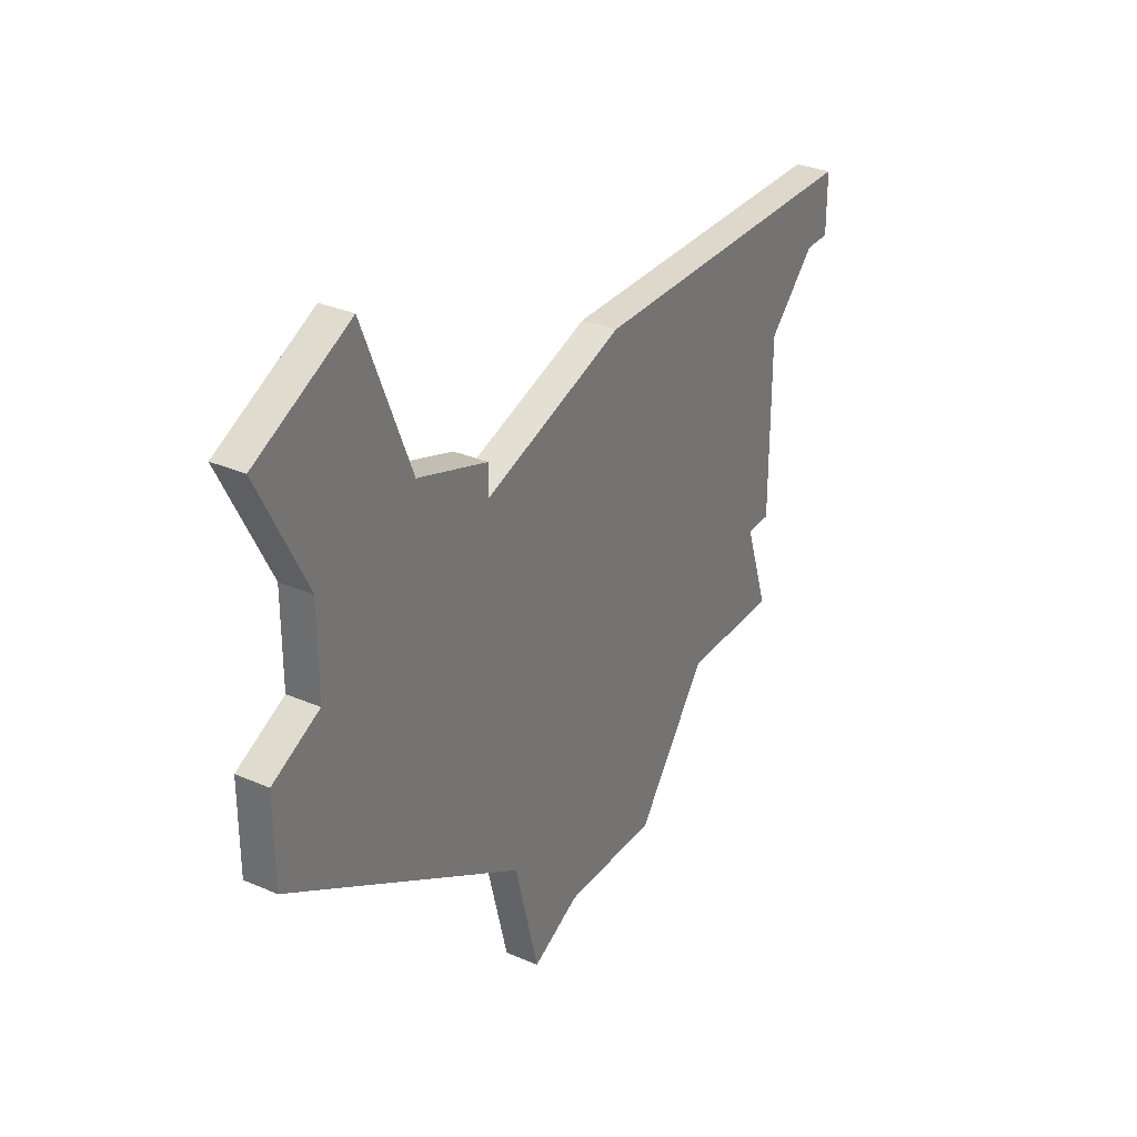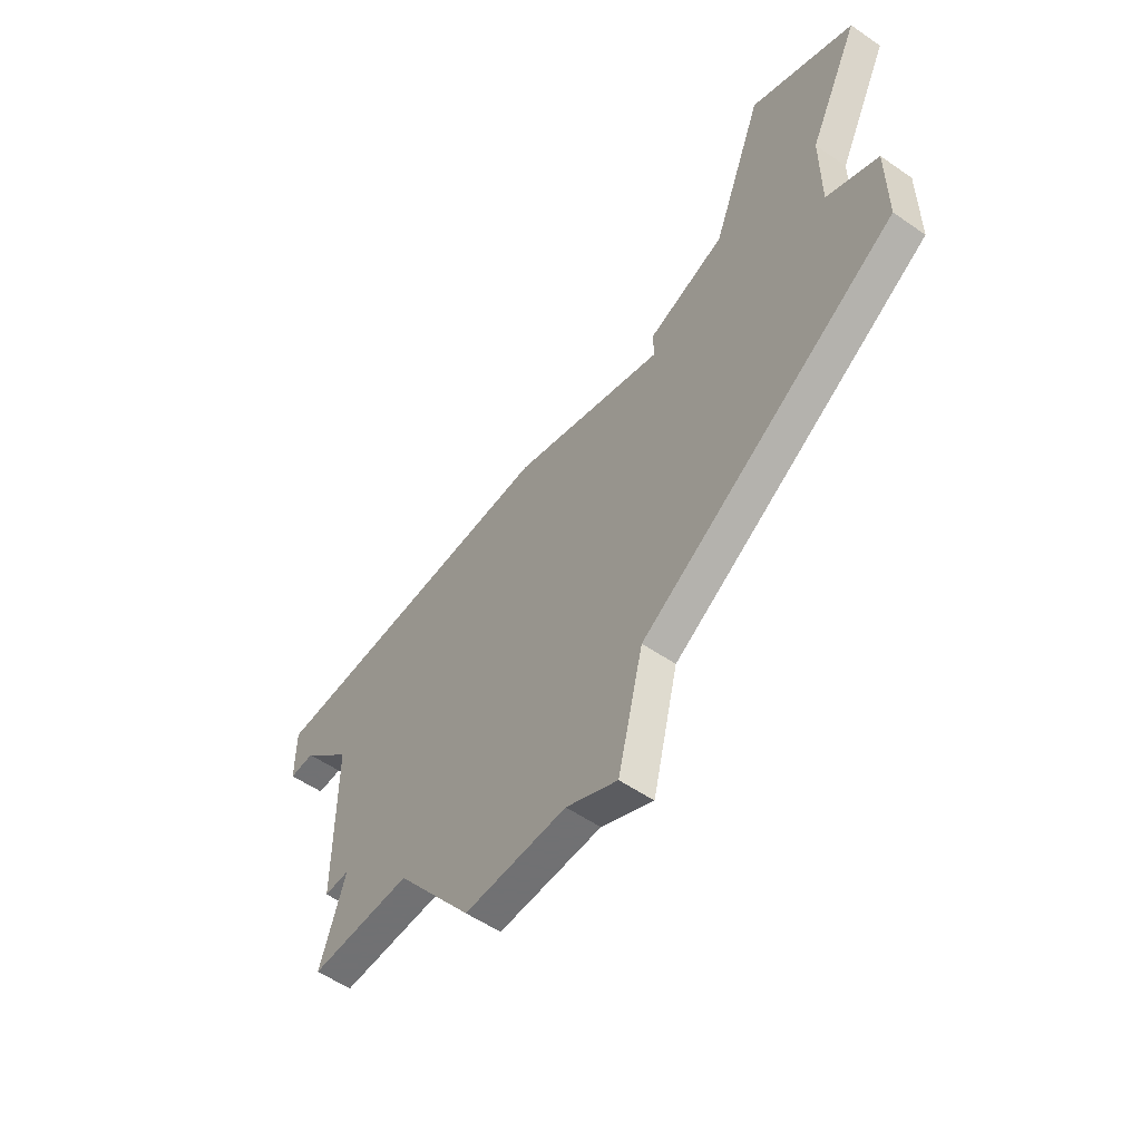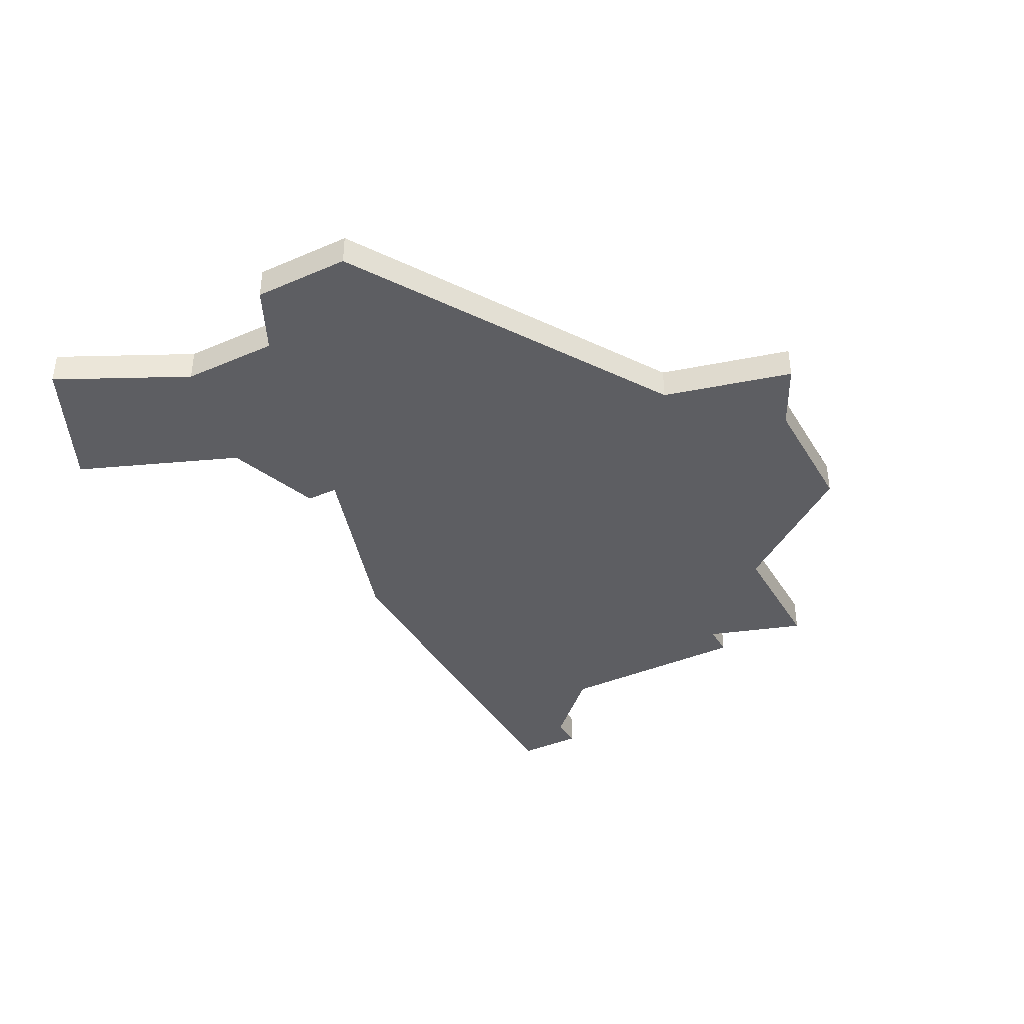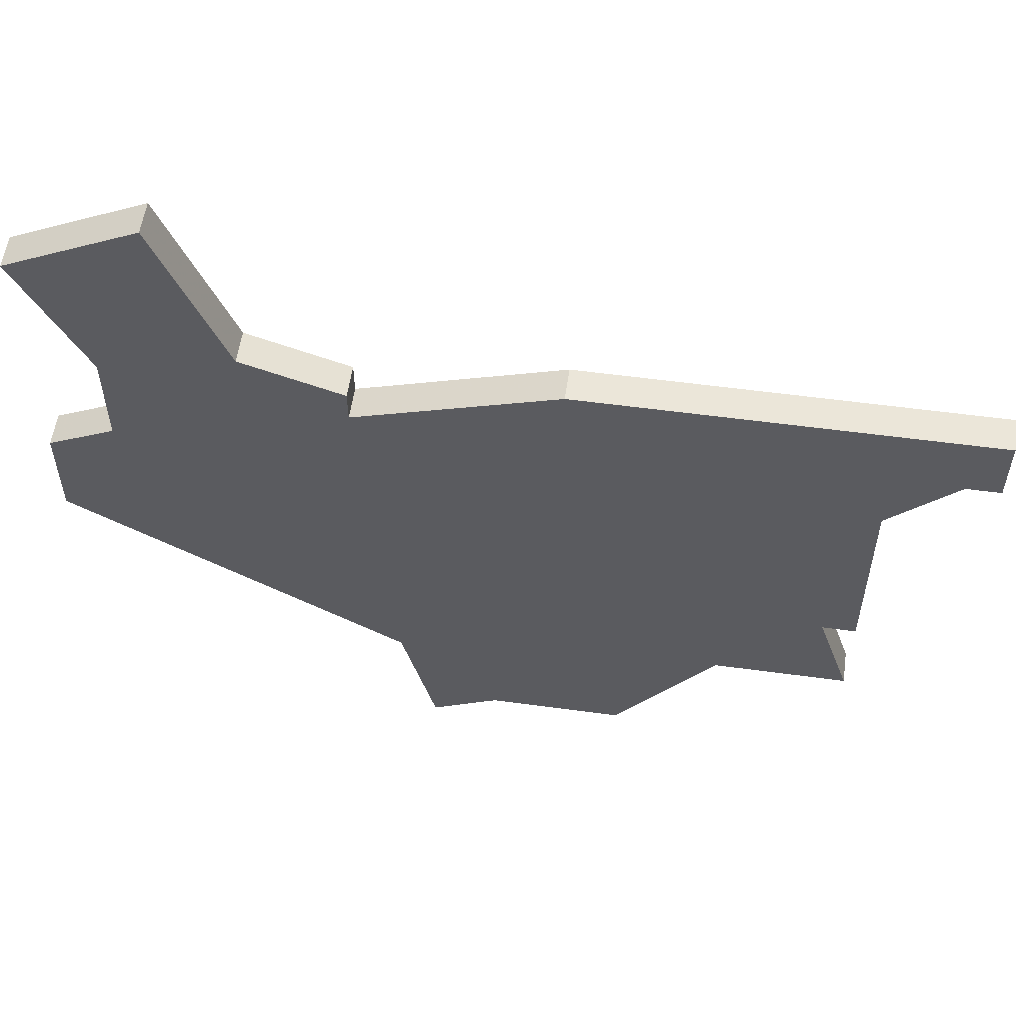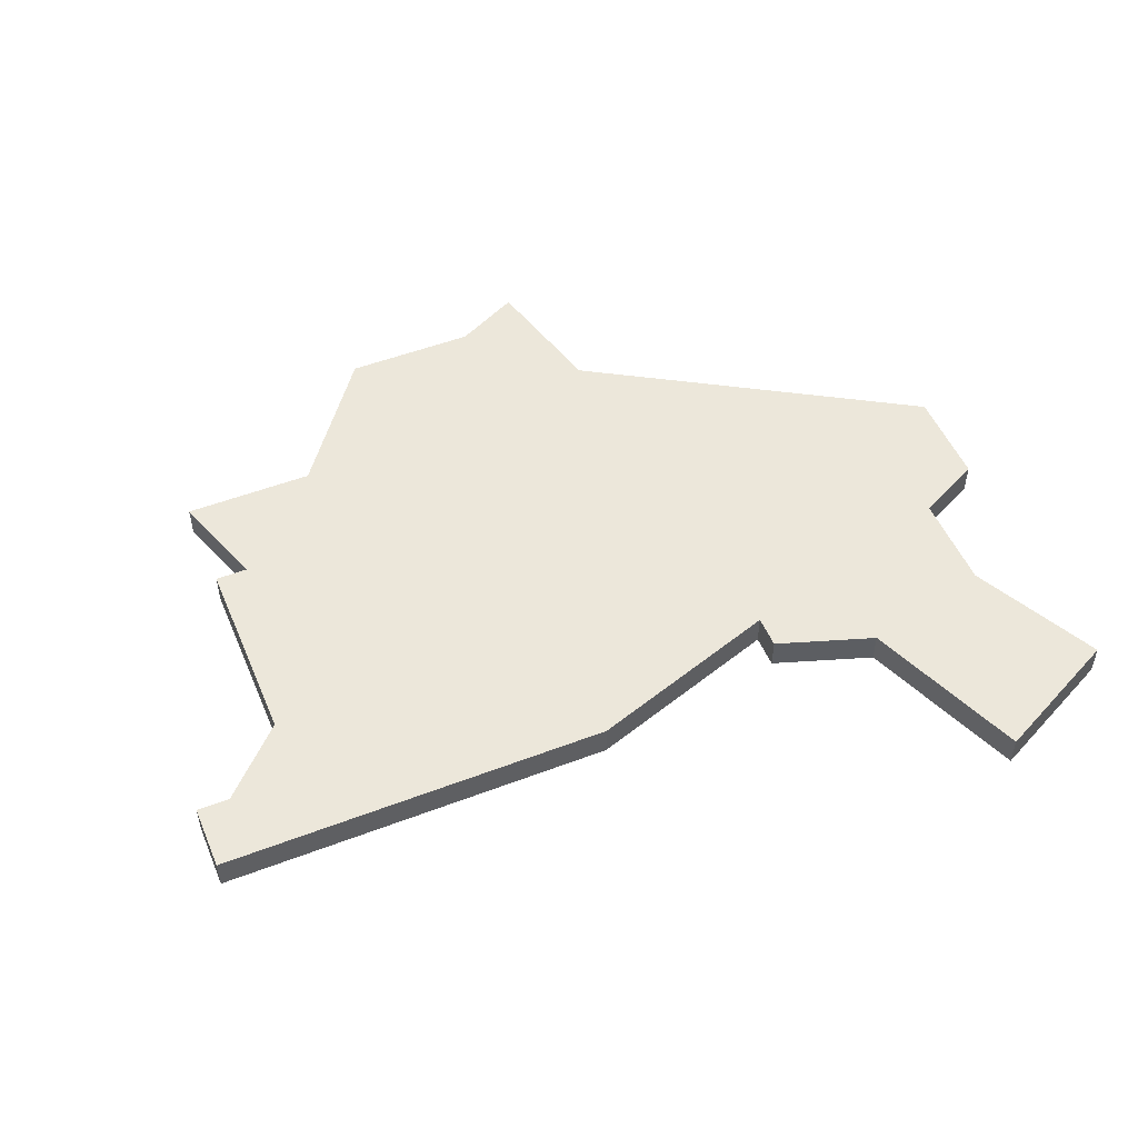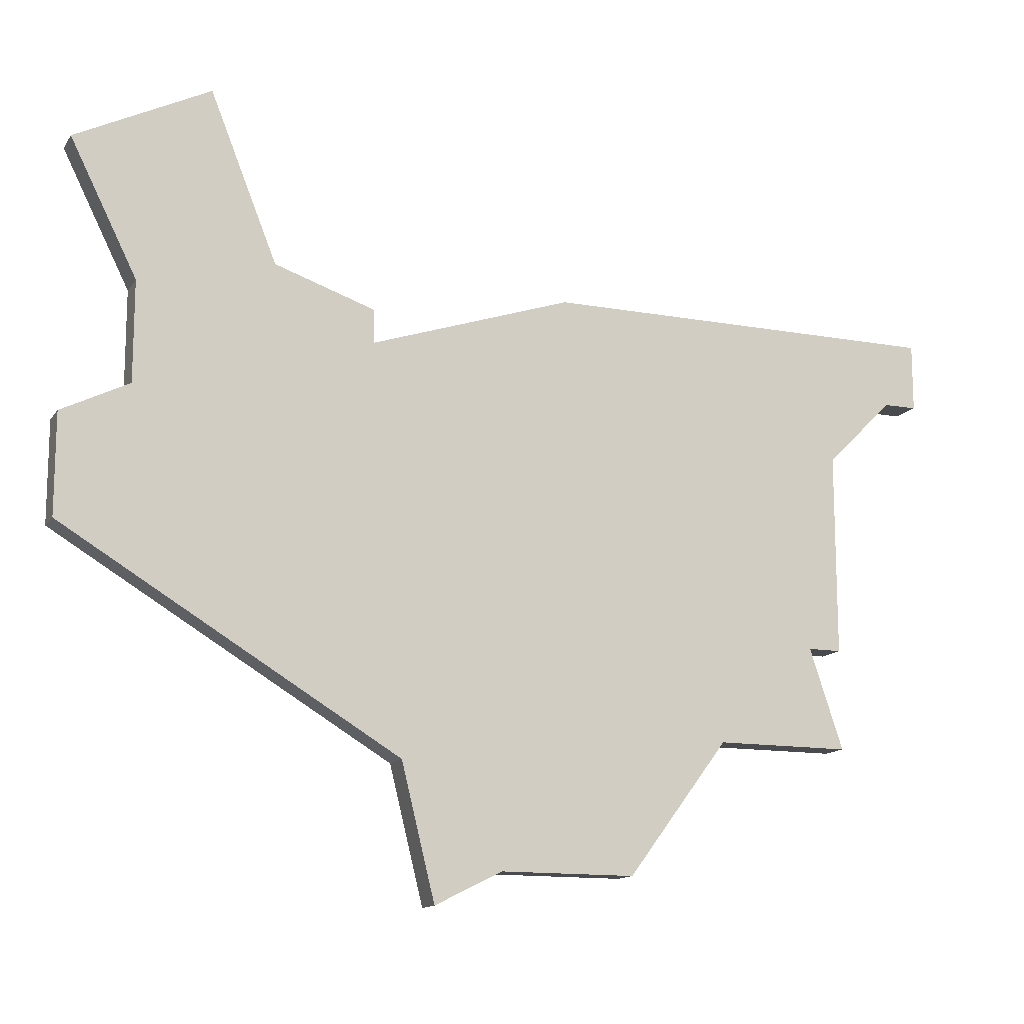
<metadata>
{"format":"obj","ext":"obj","renderer":"f3d","projection":"perspective","resolution":1024,"background":"white","views":[{"elev":31.5,"azim":-58.5,"up":"+Y"},{"elev":-55.3,"azim":-126.0,"up":"+Y"},{"elev":-39.0,"azim":-61.7,"up":"+Z"},{"elev":56.2,"azim":8.1,"up":"+Y"},{"elev":51.0,"azim":157.4,"up":"+Z"},{"elev":-13.8,"azim":-21.9,"up":"+Y"}]}
</metadata>
<code>
v 1304 -900 0
v 1300 -902 0
v 1302 -906 0
v 1302 -909 0
v 1300 -910 0
v 1300 -913 0
v 1310 -919 0
v 1311 -923 0
v 1313 -922 0
v 1317 -922 0
v 1320 -918 0
v 1324 -918 0
v 1323 -915 0
v 1324 -915 0
v 1324 -909 0
v 1326 -907 0
v 1327 -907 0
v 1327 -905 0
v 1315 -905 0
v 1309 -907 0
v 1309 -906 0
v 1306 -905 0
v 1304 -900 1
v 1300 -902 1
v 1302 -906 1
v 1302 -909 1
v 1300 -910 1
v 1300 -913 1
v 1310 -919 1
v 1311 -923 1
v 1313 -922 1
v 1317 -922 1
v 1320 -918 1
v 1324 -918 1
v 1323 -915 1
v 1324 -915 1
v 1324 -909 1
v 1326 -907 1
v 1327 -907 1
v 1327 -905 1
v 1315 -905 1
v 1309 -907 1
v 1309 -906 1
v 1306 -905 1
f 2 1 22
f 6 5 4
f 9 8 7
f 11 10 9
f 13 12 11
f 15 14 13
f 18 17 16
f 20 19 18
f 22 21 20
f 3 2 22
f 7 6 4
f 11 9 7
f 15 13 11
f 18 16 15
f 3 22 20
f 7 4 3
f 15 11 7
f 20 18 15
f 7 3 20
f 20 15 7
f 44 23 24
f 26 27 28
f 29 30 31
f 31 32 33
f 33 34 35
f 35 36 37
f 38 39 40
f 40 41 42
f 42 43 44
f 44 24 25
f 26 28 29
f 29 31 33
f 33 35 37
f 37 38 40
f 42 44 25
f 25 26 29
f 29 33 37
f 37 40 42
f 42 25 29
f 29 37 42
f 24 23 2
f 2 23 1
f 25 24 3
f 3 24 2
f 26 25 4
f 4 25 3
f 27 26 5
f 5 26 4
f 28 27 6
f 6 27 5
f 29 28 7
f 7 28 6
f 30 29 8
f 8 29 7
f 31 30 9
f 9 30 8
f 32 31 10
f 10 31 9
f 33 32 11
f 11 32 10
f 34 33 12
f 12 33 11
f 35 34 13
f 13 34 12
f 36 35 14
f 14 35 13
f 37 36 15
f 15 36 14
f 38 37 16
f 16 37 15
f 39 38 17
f 17 38 16
f 40 39 18
f 18 39 17
f 41 40 19
f 19 40 18
f 42 41 20
f 20 41 19
f 43 42 21
f 21 42 20
f 23 44 1
f 1 44 22
f 44 43 22
f 22 43 21

</code>
